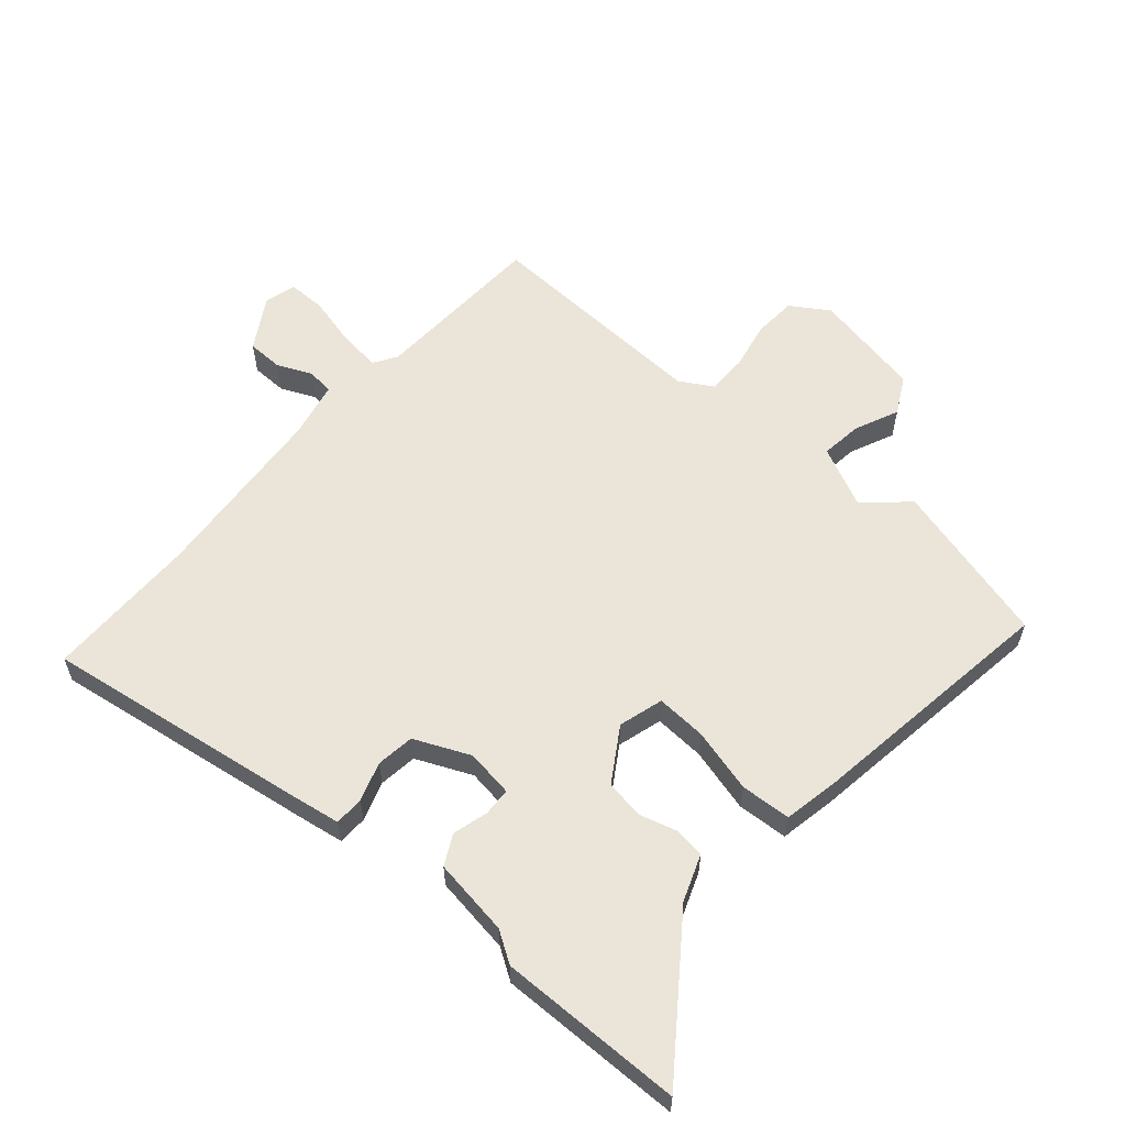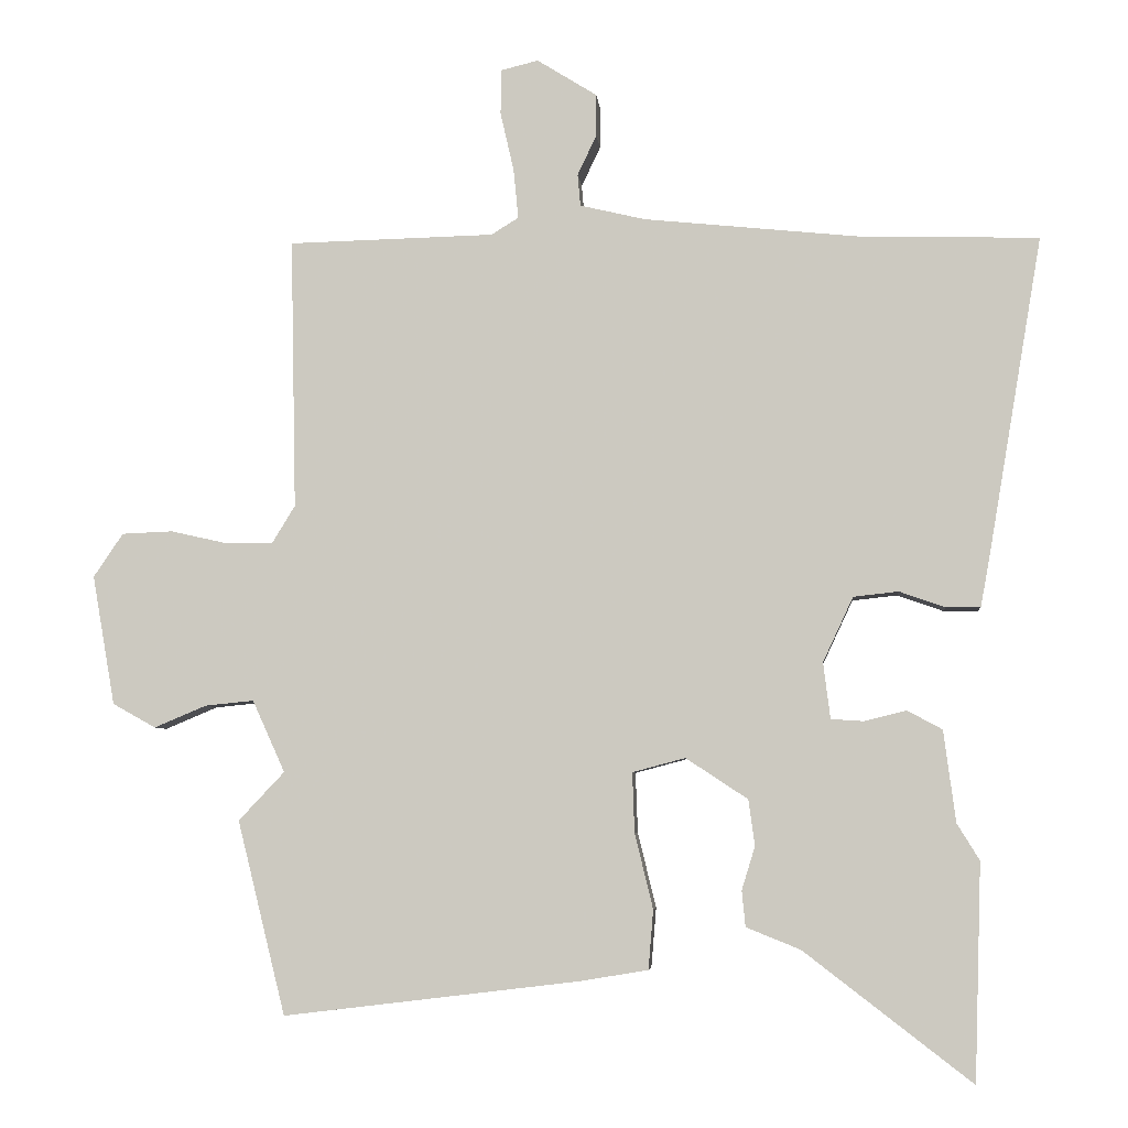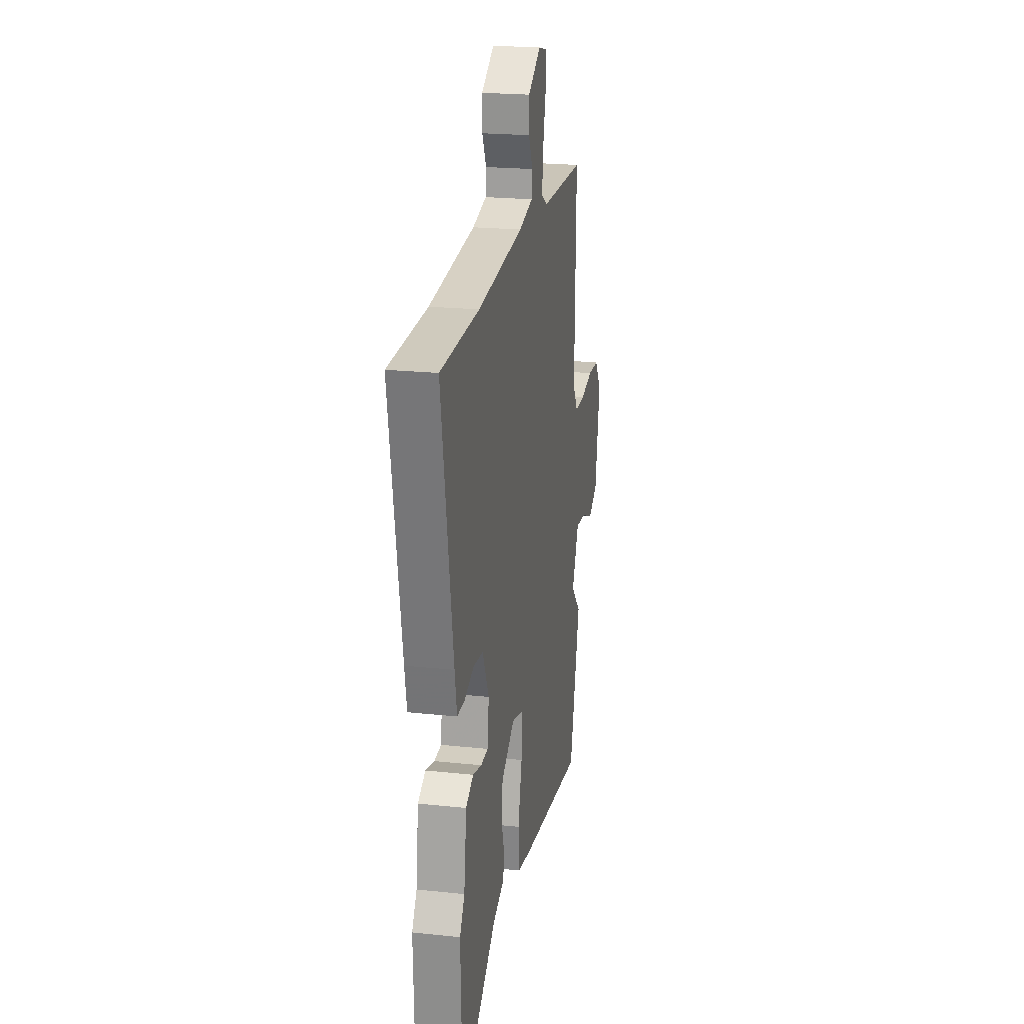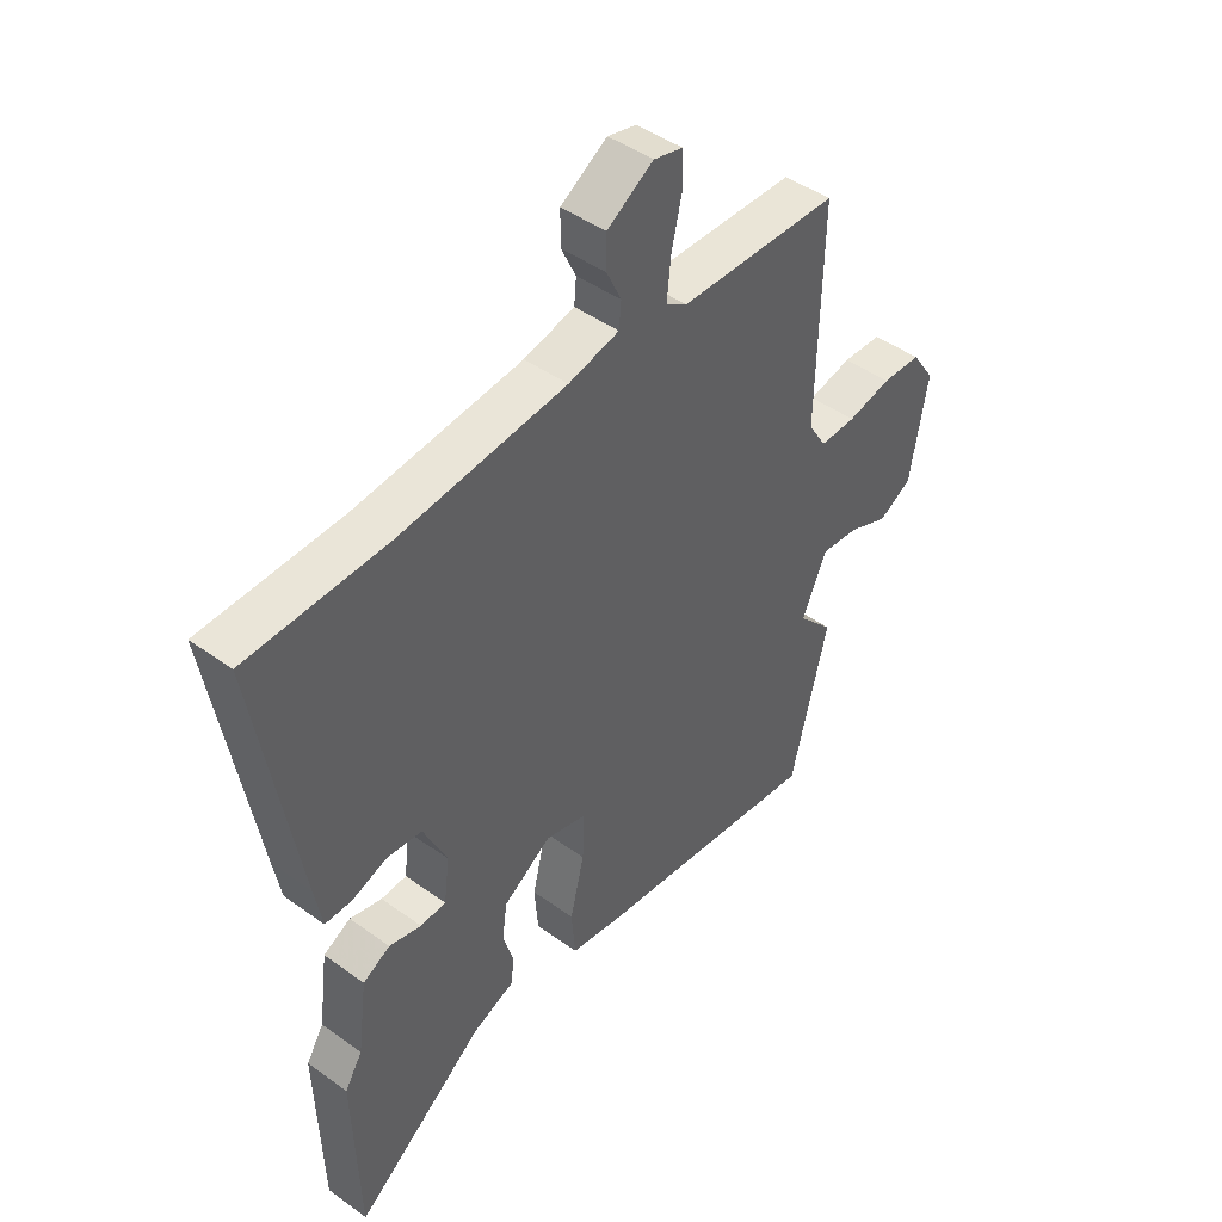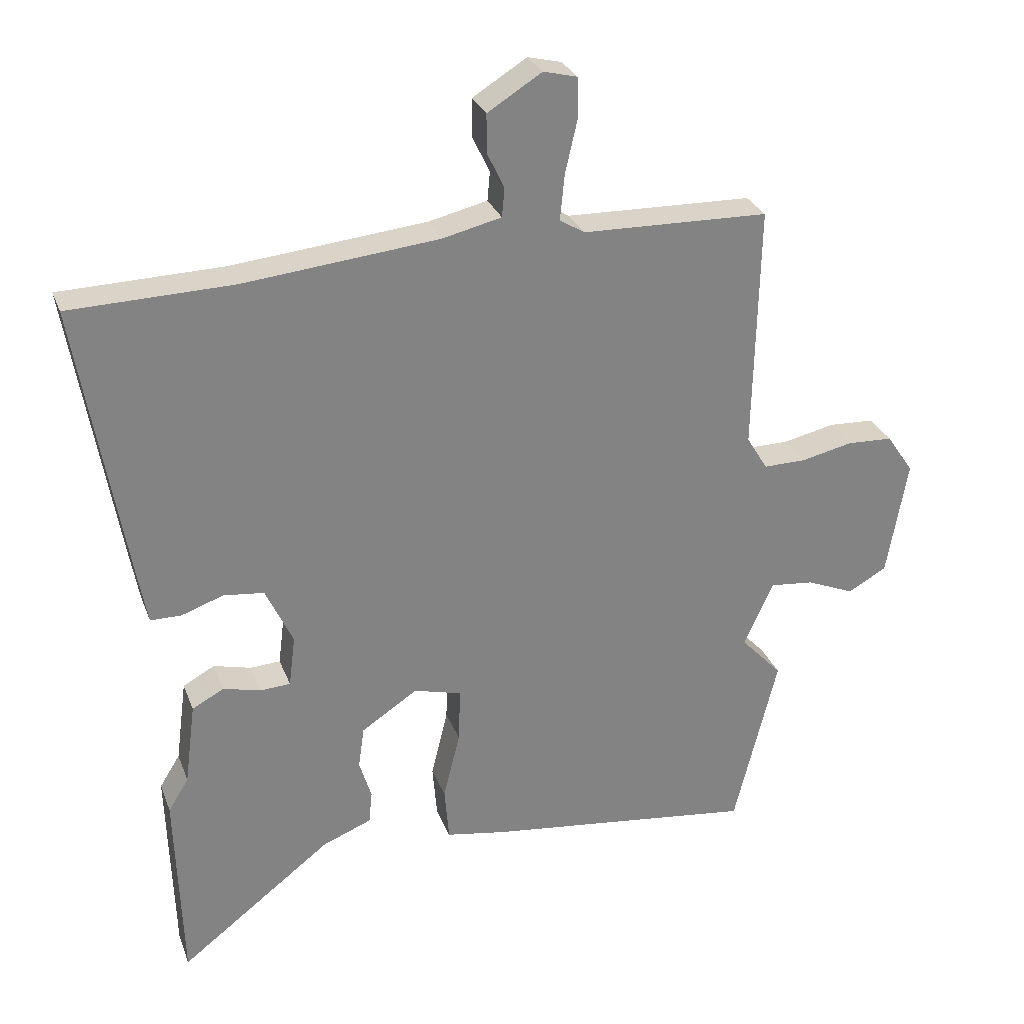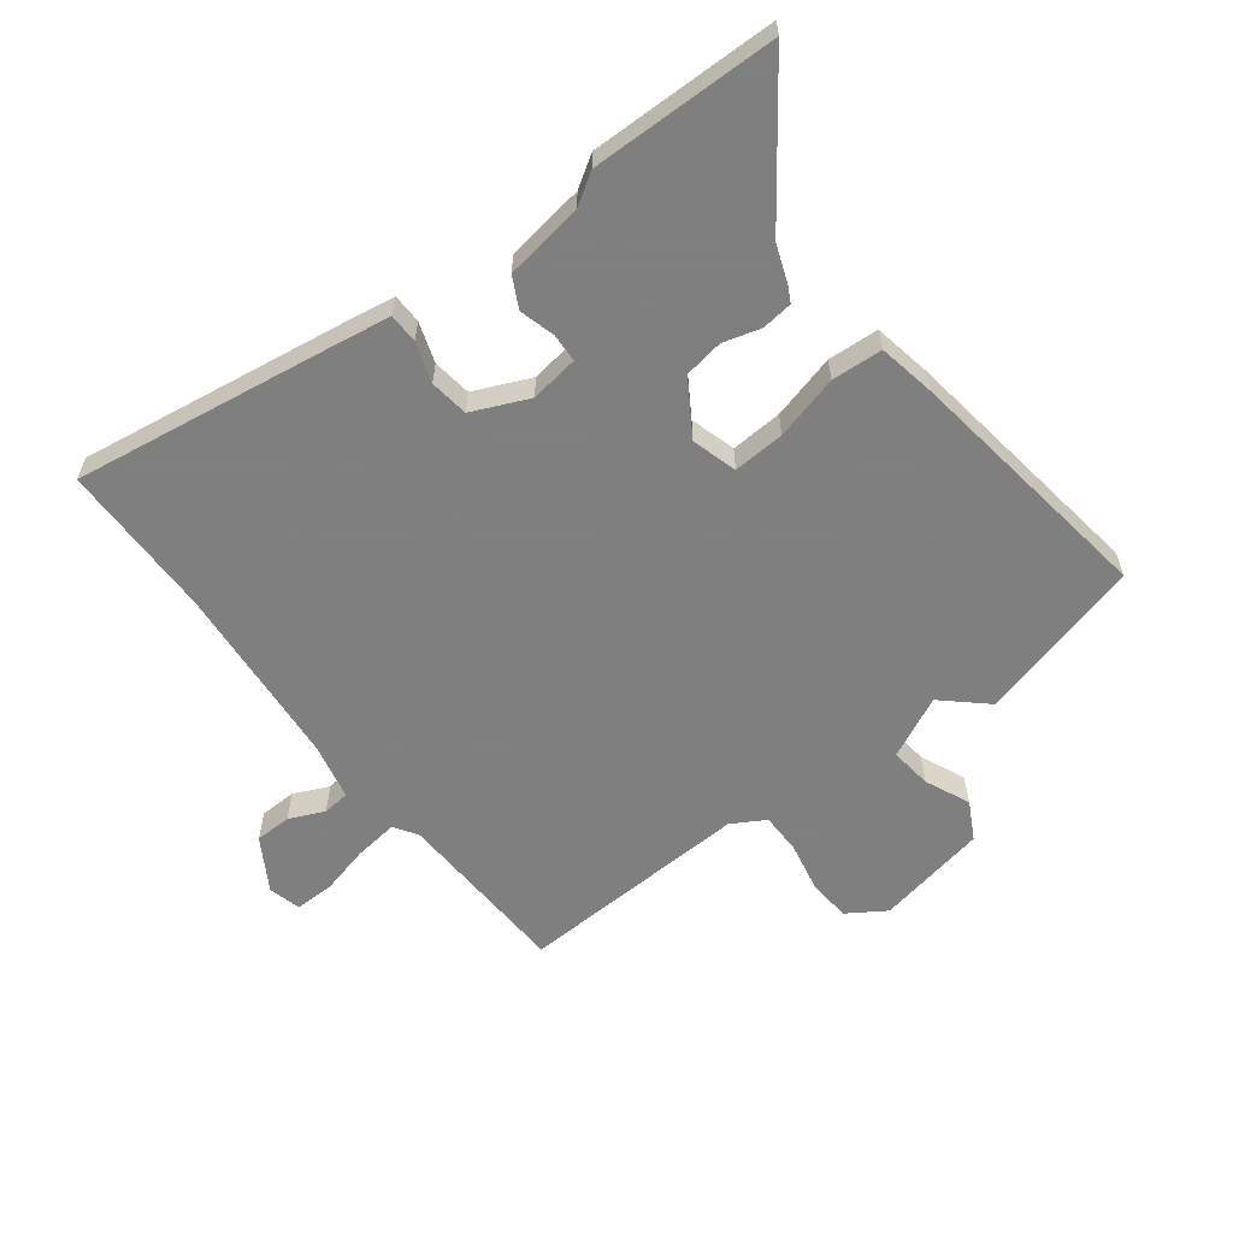
<metadata>
{"format":"obj","ext":"obj","renderer":"f3d","projection":"perspective","resolution":1024,"background":"white","views":[{"elev":58.8,"azim":132.1,"up":"+Y"},{"elev":-5.2,"azim":5.3,"up":"+Z"},{"elev":21.6,"azim":100.7,"up":"+Z"},{"elev":45.0,"azim":129.9,"up":"+Z"},{"elev":28.6,"azim":161.8,"up":"+Z"},{"elev":-59.9,"azim":128.5,"up":"+Y"}]}
</metadata>
<code>
v -0.474 0.07 0.51
v -0.182 0.07 0.517
v -0.143 0.07 0.541
v -0.15 0.07 0.612
v -0.169 0.07 0.695
v -0.168 0.07 0.759
v -0.115 0.07 0.772
v -0.03 0.07 0.719
v -0.03 0.07 0.659
v -0.057 0.07 0.602
v -0.053 0.07 0.557
v 0.04 0.07 0.535
v 0.344 0.07 0.504
v 0.6 0.07 0.497
v 0.524 0.07 0.05
v 0.51 0.07 -0.027
v 0.461 0.07 -0.027
v 0.396 0.07 -0.004
v 0.332 0.07 -0.011
v 0.289 0.07 -0.103
v 0.299 0.07 -0.183
v 0.346 0.07 -0.186
v 0.405 0.07 -0.171
v 0.455 0.07 -0.198
v 0.472 0.07 -0.328
v 0.504 0.07 -0.38
v 0.494 0.07 -0.688
v 0.255 0.07 -0.504
v 0.178 0.07 -0.473
v 0.173 0.07 -0.422
v 0.192 0.07 -0.36
v 0.183 0.07 -0.295
v 0.095 0.07 -0.237
v 0.02 0.07 -0.257
v 0.023 0.07 -0.342
v 0.049 0.07 -0.449
v 0.042 0.07 -0.533
v -0.053 0.07 -0.549
v -0.475 0.07 -0.6
v -0.543 0.07 -0.325
v -0.478 0.07 -0.256
v -0.524 0.07 -0.154
v -0.593 0.07 -0.161
v -0.667 0.07 -0.192
v -0.728 0.07 -0.158
v -0.76 0.07 0.026
v -0.718 0.07 0.088
v -0.646 0.07 0.091
v -0.566 0.07 0.073
v -0.499 0.07 0.072
v -0.466 0.07 0.126
v -0.474 0 0.51
v -0.182 0 0.517
v -0.143 0 0.541
v -0.15 0 0.612
v -0.169 0 0.695
v -0.168 0 0.759
v -0.115 0 0.772
v -0.03 0 0.719
v -0.03 0 0.659
v -0.057 0 0.602
v -0.053 0 0.557
v 0.04 0 0.535
v 0.344 0 0.504
v 0.6 0 0.497
v 0.524 0 0.05
v 0.51 0 -0.027
v 0.461 0 -0.027
v 0.396 0 -0.004
v 0.332 0 -0.011
v 0.289 0 -0.103
v 0.299 0 -0.183
v 0.346 0 -0.186
v 0.405 0 -0.171
v 0.455 0 -0.198
v 0.472 0 -0.328
v 0.504 0 -0.38
v 0.494 0 -0.688
v 0.255 0 -0.504
v 0.178 0 -0.473
v 0.173 0 -0.422
v 0.192 0 -0.36
v 0.183 0 -0.295
v 0.095 0 -0.237
v 0.02 0 -0.257
v 0.023 0 -0.342
v 0.049 0 -0.449
v 0.042 0 -0.533
v -0.053 0 -0.549
v -0.475 0 -0.6
v -0.543 0 -0.325
v -0.478 0 -0.256
v -0.524 0 -0.154
v -0.593 0 -0.161
v -0.667 0 -0.192
v -0.728 0 -0.158
v -0.76 0 0.026
v -0.718 0 0.088
v -0.646 0 0.091
v -0.566 0 0.073
v -0.499 0 0.072
v -0.466 0 0.126
f 47 48 49
f 46 47 49
f 45 46 49
f 44 45 49
f 43 44 49
f 42 43 49 50
f 41 42 50 51
f 39 40 41
f 38 39 41
f 37 38 41
f 36 37 41
f 35 36 41
f 34 35 41 51
f 28 29 30 31
f 28 31 32
f 27 28 32
f 26 27 32
f 25 26 32
f 24 25 32
f 23 24 32
f 22 23 32
f 21 22 32 33
f 16 17 18
f 15 16 18
f 14 15 18
f 13 14 18
f 12 13 18 19
f 11 12 19 20
f 8 9 10
f 7 8 10
f 6 7 10
f 5 6 10
f 4 5 10
f 3 4 10 11
f 20 21 33
f 11 20 33
f 3 11 33
f 2 3 33
f 33 34 51
f 2 33 51
f 1 2 51
f 100 99 98
f 100 98 97
f 100 97 96
f 100 96 95
f 100 95 94
f 101 100 94 93
f 102 101 93 92
f 92 91 90
f 92 90 89
f 92 89 88
f 92 88 87
f 92 87 86
f 102 92 86 85
f 82 81 80 79
f 83 82 79
f 83 79 78
f 83 78 77
f 83 77 76
f 83 76 75
f 83 75 74
f 83 74 73
f 84 83 73 72
f 69 68 67
f 69 67 66
f 69 66 65
f 69 65 64
f 70 69 64 63
f 71 70 63 62
f 61 60 59
f 61 59 58
f 61 58 57
f 61 57 56
f 61 56 55
f 62 61 55 54
f 84 72 71
f 84 71 62
f 84 62 54
f 84 54 53
f 102 85 84
f 102 84 53
f 102 53 52
f 1 52 53 2
f 2 53 54 3
f 3 54 55 4
f 4 55 56 5
f 5 56 57 6
f 6 57 58 7
f 7 58 59 8
f 8 59 60 9
f 9 60 61 10
f 10 61 62 11
f 11 62 63 12
f 12 63 64 13
f 13 64 65 14
f 14 65 66 15
f 15 66 67 16
f 16 67 68 17
f 17 68 69 18
f 18 69 70 19
f 19 70 71 20
f 20 71 72 21
f 21 72 73 22
f 22 73 74 23
f 23 74 75 24
f 24 75 76 25
f 25 76 77 26
f 26 77 78 27
f 27 78 79 28
f 28 79 80 29
f 29 80 81 30
f 30 81 82 31
f 31 82 83 32
f 32 83 84 33
f 33 84 85 34
f 34 85 86 35
f 35 86 87 36
f 36 87 88 37
f 37 88 89 38
f 38 89 90 39
f 39 90 91 40
f 40 91 92 41
f 41 92 93 42
f 42 93 94 43
f 43 94 95 44
f 44 95 96 45
f 45 96 97 46
f 46 97 98 47
f 47 98 99 48
f 48 99 100 49
f 49 100 101 50
f 50 101 102 51
f 51 102 52 1

</code>
